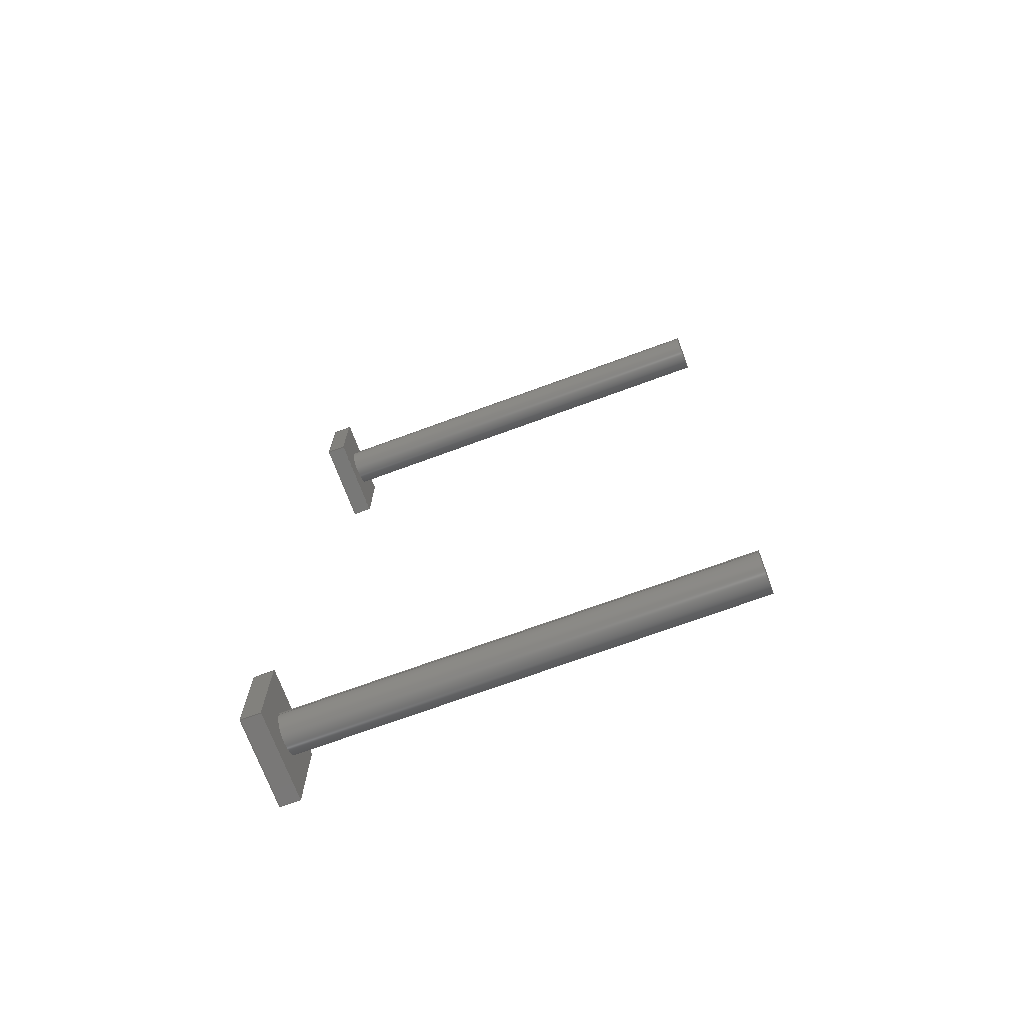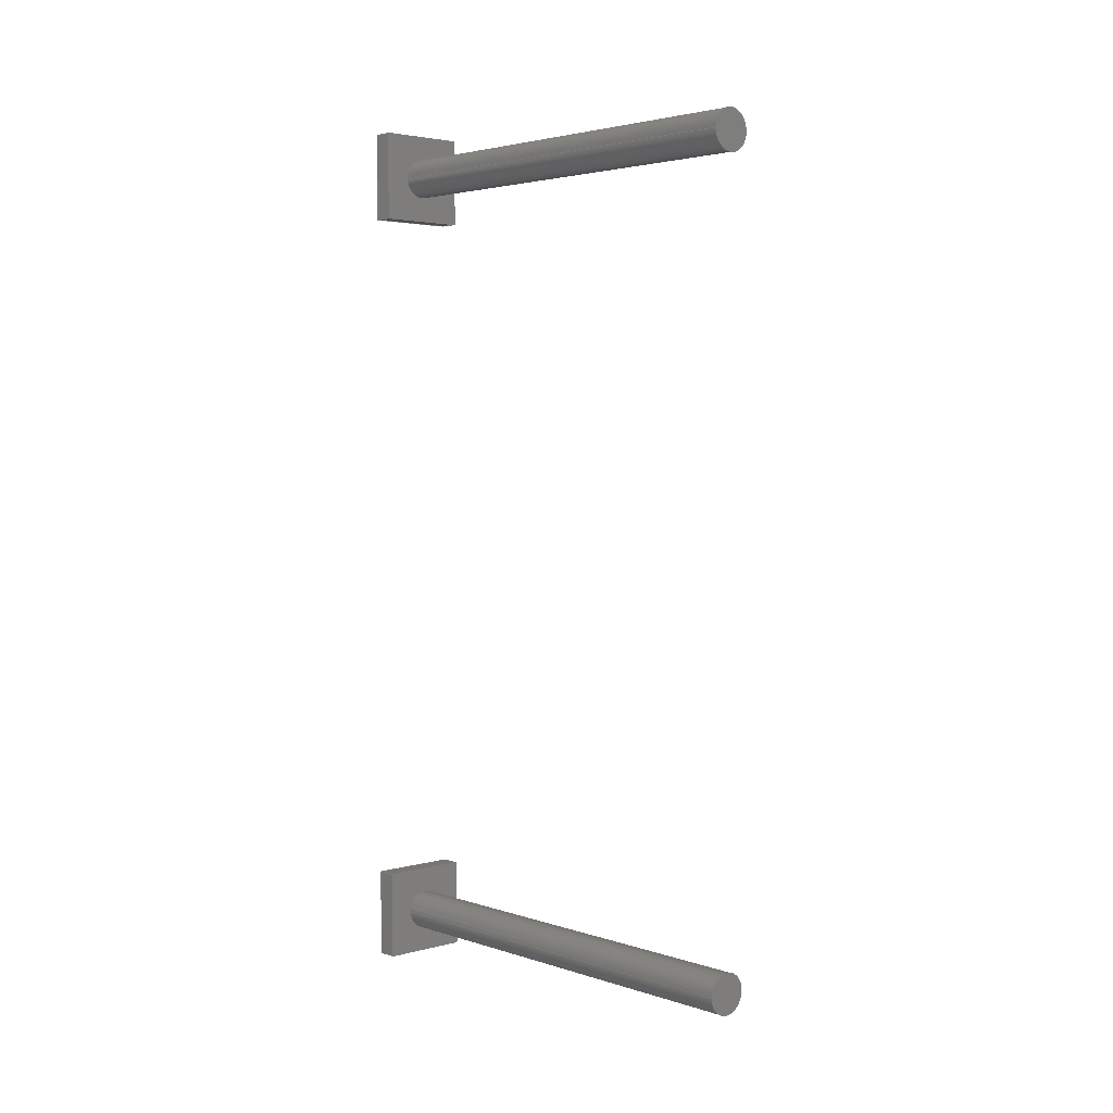
<metadata>
{"format":"step","ext":"step","renderer":"f3d","projection":"perspective","resolution":1024,"background":"white","views":[{"elev":-71.1,"azim":-69.8,"up":"+Y"},{"elev":3.3,"azim":-42.4,"up":"+Y"}]}
</metadata>
<code>
ISO-10303-21;
DATA;
#1=MECHANICAL_DESIGN_GEOMETRIC_PRESENTATION_REPRESENTATION('',(#4,#5,
#6,#7),#417);
#2=SHAPE_REPRESENTATION_RELATIONSHIP('SRR','None',#424,#3);
#3=ADVANCED_BREP_SHAPE_REPRESENTATION('',(#8,#9),#416);
#4=STYLED_ITEM('',(#433),#8);
#5=STYLED_ITEM('',(#433),#236);
#6=STYLED_ITEM('',(#433),#239);
#7=STYLED_ITEM('',(#433),#9);
#8=MANIFOLD_SOLID_BREP('Body3',#244);
#9=MANIFOLD_SOLID_BREP('Body4',#245);
#10=FACE_BOUND('',#49,.T.);
#11=FACE_BOUND('',#58,.T.);
#12=PLANE('',#262);
#13=PLANE('',#263);
#14=PLANE('',#264);
#15=PLANE('',#265);
#16=PLANE('',#266);
#17=PLANE('',#267);
#18=PLANE('',#268);
#19=PLANE('',#272);
#20=PLANE('',#273);
#21=PLANE('',#274);
#22=PLANE('',#275);
#23=PLANE('',#276);
#24=PLANE('',#277);
#25=PLANE('',#278);
#26=FACE_OUTER_BOUND('',#42,.T.);
#27=FACE_OUTER_BOUND('',#43,.T.);
#28=FACE_OUTER_BOUND('',#44,.T.);
#29=FACE_OUTER_BOUND('',#45,.T.);
#30=FACE_OUTER_BOUND('',#46,.T.);
#31=FACE_OUTER_BOUND('',#47,.T.);
#32=FACE_OUTER_BOUND('',#48,.T.);
#33=FACE_OUTER_BOUND('',#50,.T.);
#34=FACE_OUTER_BOUND('',#51,.T.);
#35=FACE_OUTER_BOUND('',#52,.T.);
#36=FACE_OUTER_BOUND('',#53,.T.);
#37=FACE_OUTER_BOUND('',#54,.T.);
#38=FACE_OUTER_BOUND('',#55,.T.);
#39=FACE_OUTER_BOUND('',#56,.T.);
#40=FACE_OUTER_BOUND('',#57,.T.);
#41=FACE_OUTER_BOUND('',#59,.T.);
#42=EDGE_LOOP('',(#166,#167,#168,#169));
#43=EDGE_LOOP('',(#170));
#44=EDGE_LOOP('',(#171,#172,#173,#174));
#45=EDGE_LOOP('',(#175,#176,#177,#178));
#46=EDGE_LOOP('',(#179,#180,#181,#182));
#47=EDGE_LOOP('',(#183,#184,#185,#186));
#48=EDGE_LOOP('',(#187,#188,#189,#190));
#49=EDGE_LOOP('',(#191));
#50=EDGE_LOOP('',(#192,#193,#194,#195));
#51=EDGE_LOOP('',(#196,#197,#198,#199));
#52=EDGE_LOOP('',(#200));
#53=EDGE_LOOP('',(#201,#202,#203,#204));
#54=EDGE_LOOP('',(#205,#206,#207,#208));
#55=EDGE_LOOP('',(#209,#210,#211,#212));
#56=EDGE_LOOP('',(#213,#214,#215,#216));
#57=EDGE_LOOP('',(#217,#218,#219,#220));
#58=EDGE_LOOP('',(#221));
#59=EDGE_LOOP('',(#222,#223,#224,#225));
#60=LINE('',#352,#86);
#61=LINE('',#358,#87);
#62=LINE('',#360,#88);
#63=LINE('',#362,#89);
#64=LINE('',#363,#90);
#65=LINE('',#366,#91);
#66=LINE('',#368,#92);
#67=LINE('',#369,#93);
#68=LINE('',#372,#94);
#69=LINE('',#374,#95);
#70=LINE('',#375,#96);
#71=LINE('',#377,#97);
#72=LINE('',#378,#98);
#73=LINE('',#385,#99);
#74=LINE('',#391,#100);
#75=LINE('',#393,#101);
#76=LINE('',#395,#102);
#77=LINE('',#396,#103);
#78=LINE('',#399,#104);
#79=LINE('',#401,#105);
#80=LINE('',#402,#106);
#81=LINE('',#405,#107);
#82=LINE('',#407,#108);
#83=LINE('',#408,#109);
#84=LINE('',#410,#110);
#85=LINE('',#411,#111);
#86=VECTOR('',#285,10);
#87=VECTOR('',#292,1);
#88=VECTOR('',#293,1);
#89=VECTOR('',#294,1);
#90=VECTOR('',#295,1);
#91=VECTOR('',#298,1);
#92=VECTOR('',#299,1);
#93=VECTOR('',#300,1);
#94=VECTOR('',#303,1);
#95=VECTOR('',#304,1);
#96=VECTOR('',#305,1);
#97=VECTOR('',#308,1);
#98=VECTOR('',#309,1);
#99=VECTOR('',#318,10);
#100=VECTOR('',#325,1);
#101=VECTOR('',#326,1);
#102=VECTOR('',#327,1);
#103=VECTOR('',#328,1);
#104=VECTOR('',#331,1);
#105=VECTOR('',#332,1);
#106=VECTOR('',#333,1);
#107=VECTOR('',#336,1);
#108=VECTOR('',#337,1);
#109=VECTOR('',#338,1);
#110=VECTOR('',#341,1);
#111=VECTOR('',#342,1);
#112=CIRCLE('',#260,10);
#113=CIRCLE('',#261,10);
#114=CIRCLE('',#270,10);
#115=CIRCLE('',#271,10);
#116=VERTEX_POINT('',#349);
#117=VERTEX_POINT('',#351);
#118=VERTEX_POINT('',#356);
#119=VERTEX_POINT('',#357);
#120=VERTEX_POINT('',#359);
#121=VERTEX_POINT('',#361);
#122=VERTEX_POINT('',#365);
#123=VERTEX_POINT('',#367);
#124=VERTEX_POINT('',#371);
#125=VERTEX_POINT('',#373);
#126=VERTEX_POINT('',#382);
#127=VERTEX_POINT('',#384);
#128=VERTEX_POINT('',#389);
#129=VERTEX_POINT('',#390);
#130=VERTEX_POINT('',#392);
#131=VERTEX_POINT('',#394);
#132=VERTEX_POINT('',#398);
#133=VERTEX_POINT('',#400);
#134=VERTEX_POINT('',#404);
#135=VERTEX_POINT('',#406);
#136=EDGE_CURVE('',#116,#116,#112,.T.);
#137=EDGE_CURVE('',#116,#117,#60,.T.);
#138=EDGE_CURVE('',#117,#117,#113,.T.);
#139=EDGE_CURVE('',#118,#119,#61,.T.);
#140=EDGE_CURVE('',#118,#120,#62,.T.);
#141=EDGE_CURVE('',#121,#120,#63,.T.);
#142=EDGE_CURVE('',#119,#121,#64,.T.);
#143=EDGE_CURVE('',#119,#122,#65,.T.);
#144=EDGE_CURVE('',#123,#121,#66,.T.);
#145=EDGE_CURVE('',#122,#123,#67,.T.);
#146=EDGE_CURVE('',#122,#124,#68,.T.);
#147=EDGE_CURVE('',#125,#123,#69,.T.);
#148=EDGE_CURVE('',#124,#125,#70,.T.);
#149=EDGE_CURVE('',#124,#118,#71,.T.);
#150=EDGE_CURVE('',#120,#125,#72,.T.);
#151=EDGE_CURVE('',#126,#126,#114,.T.);
#152=EDGE_CURVE('',#126,#127,#73,.T.);
#153=EDGE_CURVE('',#127,#127,#115,.T.);
#154=EDGE_CURVE('',#128,#129,#74,.T.);
#155=EDGE_CURVE('',#128,#130,#75,.T.);
#156=EDGE_CURVE('',#131,#130,#76,.T.);
#157=EDGE_CURVE('',#129,#131,#77,.T.);
#158=EDGE_CURVE('',#129,#132,#78,.T.);
#159=EDGE_CURVE('',#133,#131,#79,.T.);
#160=EDGE_CURVE('',#132,#133,#80,.T.);
#161=EDGE_CURVE('',#132,#134,#81,.T.);
#162=EDGE_CURVE('',#135,#133,#82,.T.);
#163=EDGE_CURVE('',#134,#135,#83,.T.);
#164=EDGE_CURVE('',#134,#128,#84,.T.);
#165=EDGE_CURVE('',#130,#135,#85,.T.);
#166=ORIENTED_EDGE('',*,*,#136,.F.);
#167=ORIENTED_EDGE('',*,*,#137,.T.);
#168=ORIENTED_EDGE('',*,*,#138,.F.);
#169=ORIENTED_EDGE('',*,*,#137,.F.);
#170=ORIENTED_EDGE('',*,*,#136,.T.);
#171=ORIENTED_EDGE('',*,*,#139,.F.);
#172=ORIENTED_EDGE('',*,*,#140,.T.);
#173=ORIENTED_EDGE('',*,*,#141,.F.);
#174=ORIENTED_EDGE('',*,*,#142,.F.);
#175=ORIENTED_EDGE('',*,*,#143,.F.);
#176=ORIENTED_EDGE('',*,*,#142,.T.);
#177=ORIENTED_EDGE('',*,*,#144,.F.);
#178=ORIENTED_EDGE('',*,*,#145,.F.);
#179=ORIENTED_EDGE('',*,*,#146,.F.);
#180=ORIENTED_EDGE('',*,*,#145,.T.);
#181=ORIENTED_EDGE('',*,*,#147,.F.);
#182=ORIENTED_EDGE('',*,*,#148,.F.);
#183=ORIENTED_EDGE('',*,*,#149,.F.);
#184=ORIENTED_EDGE('',*,*,#148,.T.);
#185=ORIENTED_EDGE('',*,*,#150,.F.);
#186=ORIENTED_EDGE('',*,*,#140,.F.);
#187=ORIENTED_EDGE('',*,*,#150,.T.);
#188=ORIENTED_EDGE('',*,*,#147,.T.);
#189=ORIENTED_EDGE('',*,*,#144,.T.);
#190=ORIENTED_EDGE('',*,*,#141,.T.);
#191=ORIENTED_EDGE('',*,*,#138,.T.);
#192=ORIENTED_EDGE('',*,*,#149,.T.);
#193=ORIENTED_EDGE('',*,*,#139,.T.);
#194=ORIENTED_EDGE('',*,*,#143,.T.);
#195=ORIENTED_EDGE('',*,*,#146,.T.);
#196=ORIENTED_EDGE('',*,*,#151,.F.);
#197=ORIENTED_EDGE('',*,*,#152,.T.);
#198=ORIENTED_EDGE('',*,*,#153,.F.);
#199=ORIENTED_EDGE('',*,*,#152,.F.);
#200=ORIENTED_EDGE('',*,*,#151,.T.);
#201=ORIENTED_EDGE('',*,*,#154,.F.);
#202=ORIENTED_EDGE('',*,*,#155,.T.);
#203=ORIENTED_EDGE('',*,*,#156,.F.);
#204=ORIENTED_EDGE('',*,*,#157,.F.);
#205=ORIENTED_EDGE('',*,*,#158,.F.);
#206=ORIENTED_EDGE('',*,*,#157,.T.);
#207=ORIENTED_EDGE('',*,*,#159,.F.);
#208=ORIENTED_EDGE('',*,*,#160,.F.);
#209=ORIENTED_EDGE('',*,*,#161,.F.);
#210=ORIENTED_EDGE('',*,*,#160,.T.);
#211=ORIENTED_EDGE('',*,*,#162,.F.);
#212=ORIENTED_EDGE('',*,*,#163,.F.);
#213=ORIENTED_EDGE('',*,*,#164,.F.);
#214=ORIENTED_EDGE('',*,*,#163,.T.);
#215=ORIENTED_EDGE('',*,*,#165,.F.);
#216=ORIENTED_EDGE('',*,*,#155,.F.);
#217=ORIENTED_EDGE('',*,*,#165,.T.);
#218=ORIENTED_EDGE('',*,*,#162,.T.);
#219=ORIENTED_EDGE('',*,*,#159,.T.);
#220=ORIENTED_EDGE('',*,*,#156,.T.);
#221=ORIENTED_EDGE('',*,*,#153,.T.);
#222=ORIENTED_EDGE('',*,*,#164,.T.);
#223=ORIENTED_EDGE('',*,*,#154,.T.);
#224=ORIENTED_EDGE('',*,*,#158,.T.);
#225=ORIENTED_EDGE('',*,*,#161,.T.);
#226=CYLINDRICAL_SURFACE('',#259,10);
#227=CYLINDRICAL_SURFACE('',#269,10);
#228=ADVANCED_FACE('',(#26),#226,.T.);
#229=ADVANCED_FACE('',(#27),#12,.T.);
#230=ADVANCED_FACE('',(#28),#13,.T.);
#231=ADVANCED_FACE('',(#29),#14,.T.);
#232=ADVANCED_FACE('',(#30),#15,.T.);
#233=ADVANCED_FACE('',(#31),#16,.T.);
#234=ADVANCED_FACE('',(#32,#10),#17,.T.);
#235=ADVANCED_FACE('',(#33),#18,.F.);
#236=ADVANCED_FACE('',(#34),#227,.T.);
#237=ADVANCED_FACE('',(#35),#19,.T.);
#238=ADVANCED_FACE('',(#36),#20,.T.);
#239=ADVANCED_FACE('',(#37),#21,.T.);
#240=ADVANCED_FACE('',(#38),#22,.T.);
#241=ADVANCED_FACE('',(#39),#23,.T.);
#242=ADVANCED_FACE('',(#40,#11),#24,.T.);
#243=ADVANCED_FACE('',(#41),#25,.F.);
#244=CLOSED_SHELL('',(#228,#229,#230,#231,#232,#233,#234,#235));
#245=CLOSED_SHELL('',(#236,#237,#238,#239,#240,#241,#242,#243));
#246=DERIVED_UNIT_ELEMENT(#248,1);
#247=DERIVED_UNIT_ELEMENT(#419,3);
#248=(
MASS_UNIT()
NAMED_UNIT(*)
SI_UNIT(.KILO.,.GRAM.)
);
#249=DERIVED_UNIT((#246,#247));
#250=MEASURE_REPRESENTATION_ITEM('density measure',
POSITIVE_RATIO_MEASURE(7850),#249);
#251=PROPERTY_DEFINITION_REPRESENTATION(#256,#253);
#252=PROPERTY_DEFINITION_REPRESENTATION(#257,#254);
#253=REPRESENTATION('material name',(#255),#416);
#254=REPRESENTATION('density',(#250),#416);
#255=DESCRIPTIVE_REPRESENTATION_ITEM('Steel','Steel');
#256=PROPERTY_DEFINITION('material property','material name',#426);
#257=PROPERTY_DEFINITION('material property','density of part',#426);
#258=AXIS2_PLACEMENT_3D('placement',#347,#279,#280);
#259=AXIS2_PLACEMENT_3D('',#348,#281,#282);
#260=AXIS2_PLACEMENT_3D('',#350,#283,#284);
#261=AXIS2_PLACEMENT_3D('',#353,#286,#287);
#262=AXIS2_PLACEMENT_3D('',#354,#288,#289);
#263=AXIS2_PLACEMENT_3D('',#355,#290,#291);
#264=AXIS2_PLACEMENT_3D('',#364,#296,#297);
#265=AXIS2_PLACEMENT_3D('',#370,#301,#302);
#266=AXIS2_PLACEMENT_3D('',#376,#306,#307);
#267=AXIS2_PLACEMENT_3D('',#379,#310,#311);
#268=AXIS2_PLACEMENT_3D('',#380,#312,#313);
#269=AXIS2_PLACEMENT_3D('',#381,#314,#315);
#270=AXIS2_PLACEMENT_3D('',#383,#316,#317);
#271=AXIS2_PLACEMENT_3D('',#386,#319,#320);
#272=AXIS2_PLACEMENT_3D('',#387,#321,#322);
#273=AXIS2_PLACEMENT_3D('',#388,#323,#324);
#274=AXIS2_PLACEMENT_3D('',#397,#329,#330);
#275=AXIS2_PLACEMENT_3D('',#403,#334,#335);
#276=AXIS2_PLACEMENT_3D('',#409,#339,#340);
#277=AXIS2_PLACEMENT_3D('',#412,#343,#344);
#278=AXIS2_PLACEMENT_3D('',#413,#345,#346);
#279=DIRECTION('axis',(0,0,1));
#280=DIRECTION('refdir',(1,0,0));
#281=DIRECTION('center_axis',(0,0,1));
#282=DIRECTION('ref_axis',(1,0,0));
#283=DIRECTION('center_axis',(0,0,1));
#284=DIRECTION('ref_axis',(1,0,0));
#285=DIRECTION('',(0,0,-1));
#286=DIRECTION('center_axis',(0,0,-1));
#287=DIRECTION('ref_axis',(1,0,0));
#288=DIRECTION('center_axis',(0,0,1));
#289=DIRECTION('ref_axis',(1,0,0));
#290=DIRECTION('center_axis',(-1,0,0));
#291=DIRECTION('ref_axis',(0,-1,0));
#292=DIRECTION('',(0,1,0));
#293=DIRECTION('',(0,0,1));
#294=DIRECTION('',(0,-1,0));
#295=DIRECTION('',(0,0,1));
#296=DIRECTION('center_axis',(0,1,0));
#297=DIRECTION('ref_axis',(-1,0,0));
#298=DIRECTION('',(1,0,0));
#299=DIRECTION('',(-1,0,0));
#300=DIRECTION('',(0,0,1));
#301=DIRECTION('center_axis',(1,0,0));
#302=DIRECTION('ref_axis',(0,1,0));
#303=DIRECTION('',(0,-1,0));
#304=DIRECTION('',(0,1,0));
#305=DIRECTION('',(0,0,1));
#306=DIRECTION('center_axis',(0,-1,0));
#307=DIRECTION('ref_axis',(1,0,0));
#308=DIRECTION('',(-1,0,0));
#309=DIRECTION('',(1,0,0));
#310=DIRECTION('center_axis',(0,0,1));
#311=DIRECTION('ref_axis',(1,0,0));
#312=DIRECTION('center_axis',(0,0,1));
#313=DIRECTION('ref_axis',(1,0,0));
#314=DIRECTION('center_axis',(0,0,1));
#315=DIRECTION('ref_axis',(1,0,0));
#316=DIRECTION('center_axis',(0,0,1));
#317=DIRECTION('ref_axis',(1,0,0));
#318=DIRECTION('',(0,0,-1));
#319=DIRECTION('center_axis',(0,0,-1));
#320=DIRECTION('ref_axis',(1,0,0));
#321=DIRECTION('center_axis',(0,0,1));
#322=DIRECTION('ref_axis',(1,0,0));
#323=DIRECTION('center_axis',(1,0,0));
#324=DIRECTION('ref_axis',(0,1,0));
#325=DIRECTION('',(0,-1,0));
#326=DIRECTION('',(0,0,1));
#327=DIRECTION('',(0,1,0));
#328=DIRECTION('',(0,0,1));
#329=DIRECTION('center_axis',(0,-1,0));
#330=DIRECTION('ref_axis',(1,0,0));
#331=DIRECTION('',(-1,0,0));
#332=DIRECTION('',(1,0,0));
#333=DIRECTION('',(0,0,1));
#334=DIRECTION('center_axis',(-1,0,0));
#335=DIRECTION('ref_axis',(0,-1,0));
#336=DIRECTION('',(0,1,0));
#337=DIRECTION('',(0,-1,0));
#338=DIRECTION('',(0,0,1));
#339=DIRECTION('center_axis',(0,1,0));
#340=DIRECTION('ref_axis',(-1,0,0));
#341=DIRECTION('',(1,0,0));
#342=DIRECTION('',(-1,0,0));
#343=DIRECTION('center_axis',(0,0,1));
#344=DIRECTION('ref_axis',(1,0,0));
#345=DIRECTION('center_axis',(0,0,1));
#346=DIRECTION('ref_axis',(1,0,0));
#347=CARTESIAN_POINT('',(0,0,0));
#348=CARTESIAN_POINT('Origin',(1989,470,0));
#349=CARTESIAN_POINT('',(1979,470,236));
#350=CARTESIAN_POINT('Origin',(1989,470,236));
#351=CARTESIAN_POINT('',(1979,470,10));
#352=CARTESIAN_POINT('',(1979,470,0));
#353=CARTESIAN_POINT('Origin',(1989,470,10));
#354=CARTESIAN_POINT('Origin',(1989,470,236));
#355=CARTESIAN_POINT('Origin',(1966,492.5,0));
#356=CARTESIAN_POINT('',(1966,447.5,0));
#357=CARTESIAN_POINT('',(1966,492.5,0));
#358=CARTESIAN_POINT('',(1966,447.5,0));
#359=CARTESIAN_POINT('',(1966,447.5,10));
#360=CARTESIAN_POINT('',(1966,447.5,0));
#361=CARTESIAN_POINT('',(1966,492.5,10));
#362=CARTESIAN_POINT('',(1966,447.5,10));
#363=CARTESIAN_POINT('',(1966,492.5,0));
#364=CARTESIAN_POINT('Origin',(2012,492.5,0));
#365=CARTESIAN_POINT('',(2012,492.5,0));
#366=CARTESIAN_POINT('',(1966,492.5,0));
#367=CARTESIAN_POINT('',(2012,492.5,10));
#368=CARTESIAN_POINT('',(1966,492.5,10));
#369=CARTESIAN_POINT('',(2012,492.5,0));
#370=CARTESIAN_POINT('Origin',(2012,447.5,0));
#371=CARTESIAN_POINT('',(2012,447.5,0));
#372=CARTESIAN_POINT('',(2012,492.5,0));
#373=CARTESIAN_POINT('',(2012,447.5,10));
#374=CARTESIAN_POINT('',(2012,492.5,10));
#375=CARTESIAN_POINT('',(2012,447.5,0));
#376=CARTESIAN_POINT('Origin',(1966,447.5,0));
#377=CARTESIAN_POINT('',(2012,447.5,0));
#378=CARTESIAN_POINT('',(2012,447.5,10));
#379=CARTESIAN_POINT('Origin',(1989,470,10));
#380=CARTESIAN_POINT('Origin',(1989,470,0));
#381=CARTESIAN_POINT('Origin',(1989,70,0));
#382=CARTESIAN_POINT('',(1979,70,236));
#383=CARTESIAN_POINT('Origin',(1989,70,236));
#384=CARTESIAN_POINT('',(1979,70,10));
#385=CARTESIAN_POINT('',(1979,70,0));
#386=CARTESIAN_POINT('Origin',(1989,70,10));
#387=CARTESIAN_POINT('Origin',(1989,70,236));
#388=CARTESIAN_POINT('Origin',(2012,47.5,0));
#389=CARTESIAN_POINT('',(2012,92.5,0));
#390=CARTESIAN_POINT('',(2012,47.5,0));
#391=CARTESIAN_POINT('',(2012,92.5,0));
#392=CARTESIAN_POINT('',(2012,92.5,10));
#393=CARTESIAN_POINT('',(2012,92.5,0));
#394=CARTESIAN_POINT('',(2012,47.5,10));
#395=CARTESIAN_POINT('',(2012,92.5,10));
#396=CARTESIAN_POINT('',(2012,47.5,0));
#397=CARTESIAN_POINT('Origin',(1966,47.5,0));
#398=CARTESIAN_POINT('',(1966,47.5,0));
#399=CARTESIAN_POINT('',(2012,47.5,0));
#400=CARTESIAN_POINT('',(1966,47.5,10));
#401=CARTESIAN_POINT('',(2012,47.5,10));
#402=CARTESIAN_POINT('',(1966,47.5,0));
#403=CARTESIAN_POINT('Origin',(1966,92.5,0));
#404=CARTESIAN_POINT('',(1966,92.5,0));
#405=CARTESIAN_POINT('',(1966,47.5,0));
#406=CARTESIAN_POINT('',(1966,92.5,10));
#407=CARTESIAN_POINT('',(1966,47.5,10));
#408=CARTESIAN_POINT('',(1966,92.5,0));
#409=CARTESIAN_POINT('Origin',(2012,92.5,0));
#410=CARTESIAN_POINT('',(1966,92.5,0));
#411=CARTESIAN_POINT('',(1966,92.5,10));
#412=CARTESIAN_POINT('Origin',(1989,70,10));
#413=CARTESIAN_POINT('Origin',(1989,70,0));
#414=UNCERTAINTY_MEASURE_WITH_UNIT(LENGTH_MEASURE(0.001),#418,
'DISTANCE_ACCURACY_VALUE',
'Maximum model space distance between geometric entities at asserted c
onnectivities');
#415=UNCERTAINTY_MEASURE_WITH_UNIT(LENGTH_MEASURE(0.001),#418,
'DISTANCE_ACCURACY_VALUE',
'Maximum model space distance between geometric entities at asserted c
onnectivities');
#416=(
GEOMETRIC_REPRESENTATION_CONTEXT(3)
GLOBAL_UNCERTAINTY_ASSIGNED_CONTEXT((#414))
GLOBAL_UNIT_ASSIGNED_CONTEXT((#418,#420,#421))
REPRESENTATION_CONTEXT('','3D')
);
#417=(
GEOMETRIC_REPRESENTATION_CONTEXT(3)
GLOBAL_UNCERTAINTY_ASSIGNED_CONTEXT((#415))
GLOBAL_UNIT_ASSIGNED_CONTEXT((#418,#420,#421))
REPRESENTATION_CONTEXT('','3D')
);
#418=(
LENGTH_UNIT()
NAMED_UNIT(*)
SI_UNIT(.CENTI.,.METRE.)
);
#419=(
LENGTH_UNIT()
NAMED_UNIT(*)
SI_UNIT($,.METRE.)
);
#420=(
NAMED_UNIT(*)
PLANE_ANGLE_UNIT()
SI_UNIT($,.RADIAN.)
);
#421=(
NAMED_UNIT(*)
SI_UNIT($,.STERADIAN.)
SOLID_ANGLE_UNIT()
);
#422=SHAPE_DEFINITION_REPRESENTATION(#423,#424);
#423=PRODUCT_DEFINITION_SHAPE('',$,#426);
#424=SHAPE_REPRESENTATION('',(#258),#416);
#425=PRODUCT_DEFINITION_CONTEXT('part definition',#430,'design');
#426=PRODUCT_DEFINITION('Terasse Gammel Pilar','Terasse Gammel Pilar',#427,
#425);
#427=PRODUCT_DEFINITION_FORMATION('',$,#432);
#428=PRODUCT_RELATED_PRODUCT_CATEGORY('Terasse Gammel Pilar',
'Terasse Gammel Pilar',(#432));
#429=APPLICATION_PROTOCOL_DEFINITION('international standard',
'automotive_design',2009,#430);
#430=APPLICATION_CONTEXT(
'Core Data for Automotive Mechanical Design Process');
#431=PRODUCT_CONTEXT('part definition',#430,'mechanical');
#432=PRODUCT('Terasse Gammel Pilar','Terasse Gammel Pilar',$,(#431));
#433=PRESENTATION_STYLE_ASSIGNMENT((#434));
#434=SURFACE_STYLE_USAGE(.BOTH.,#435);
#435=SURFACE_SIDE_STYLE('',(#436));
#436=SURFACE_STYLE_FILL_AREA(#437);
#437=FILL_AREA_STYLE('Jotun Lingr\X\E5',(#438));
#438=FILL_AREA_STYLE_COLOUR('Jotun Lingr\X\E5',#439);
#439=COLOUR_RGB('Jotun Lingr\X\E5',0.9373,0.898,
0.9529);
ENDSEC;
END-ISO-10303-21;

</code>
